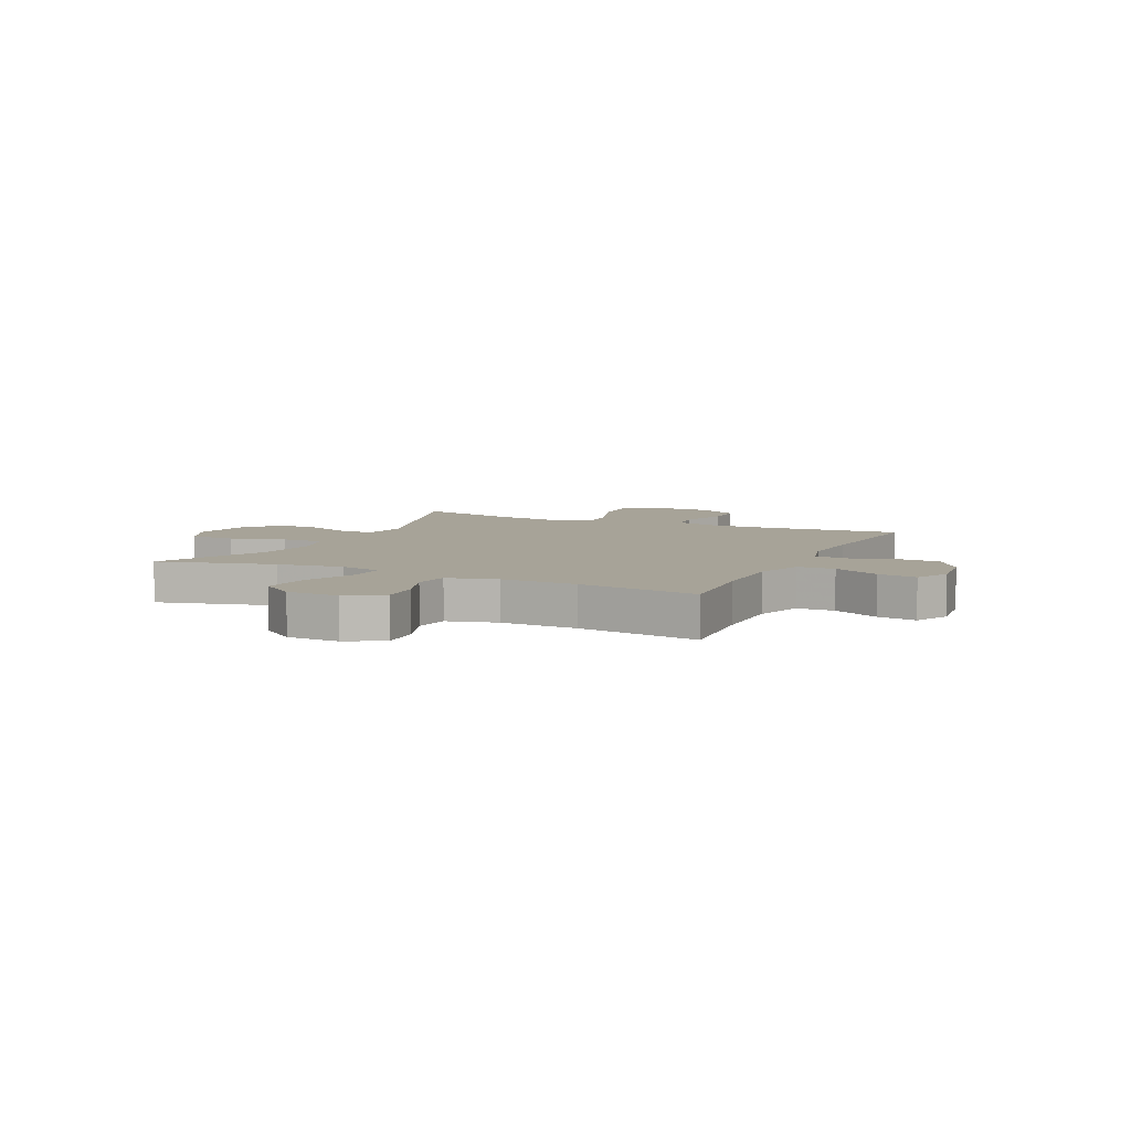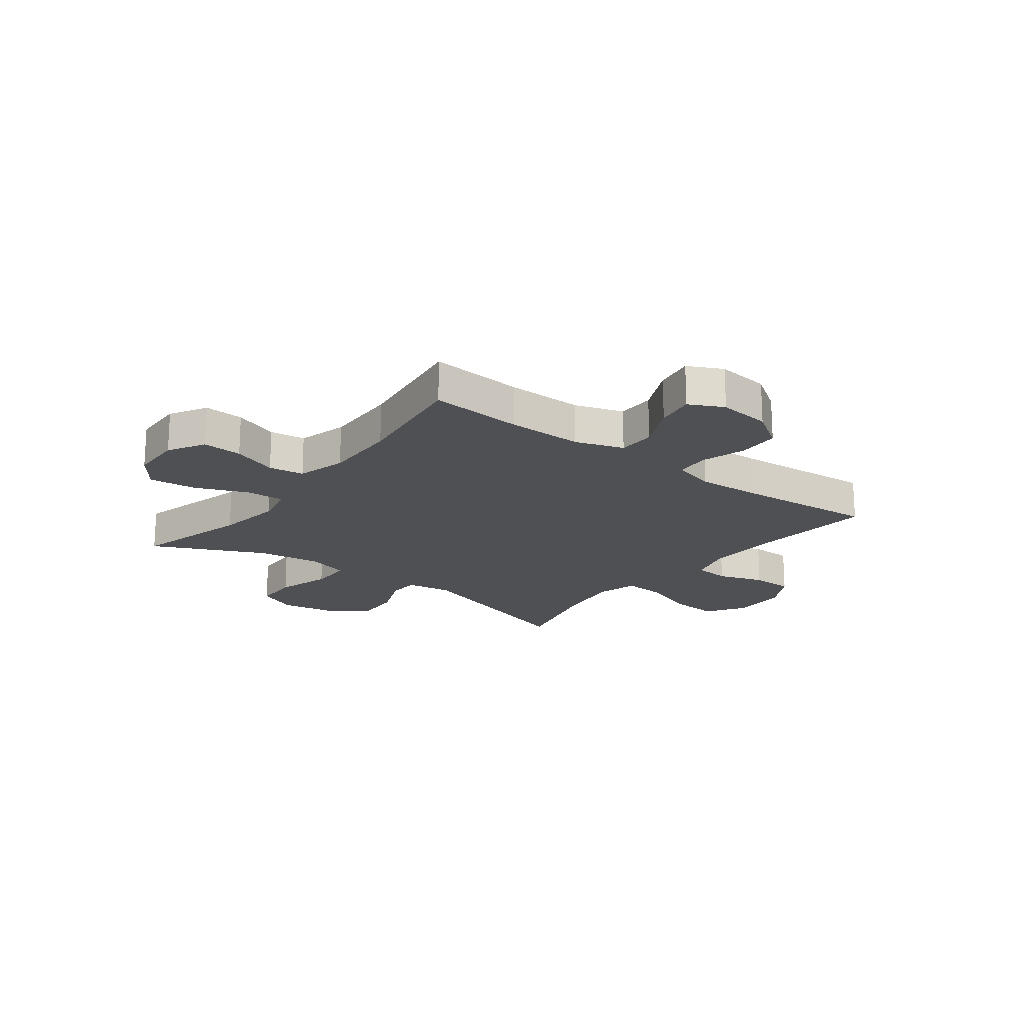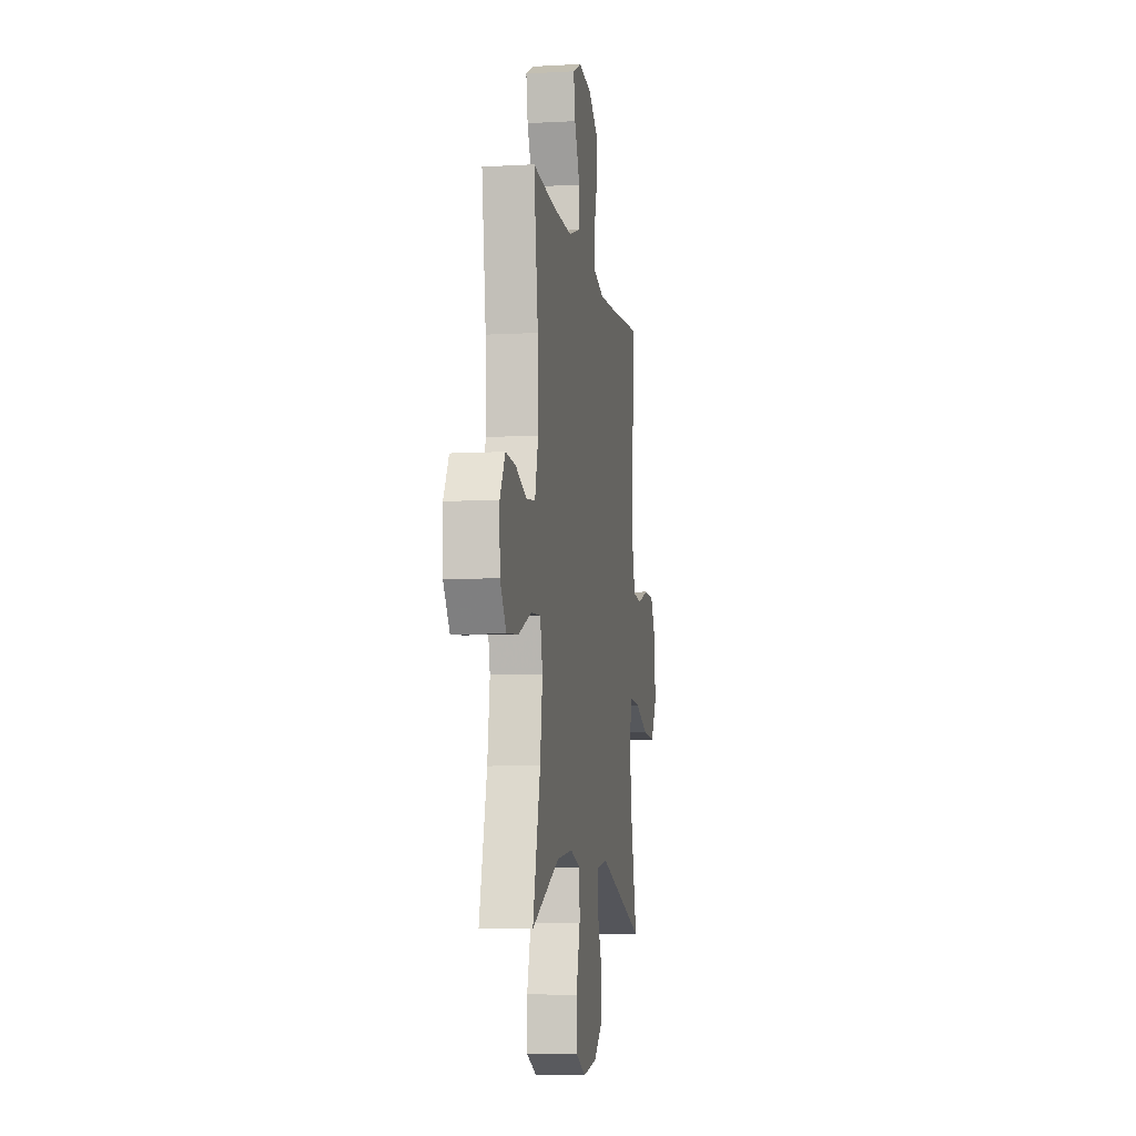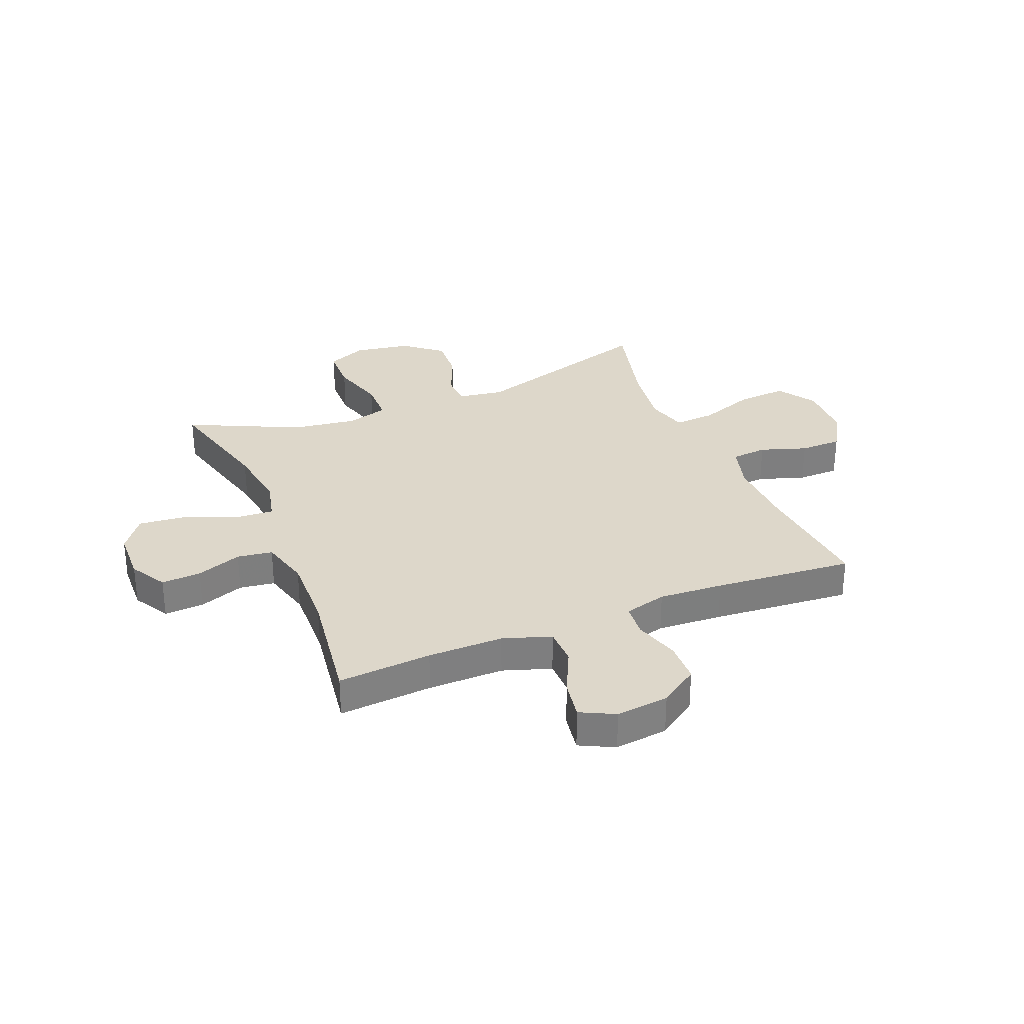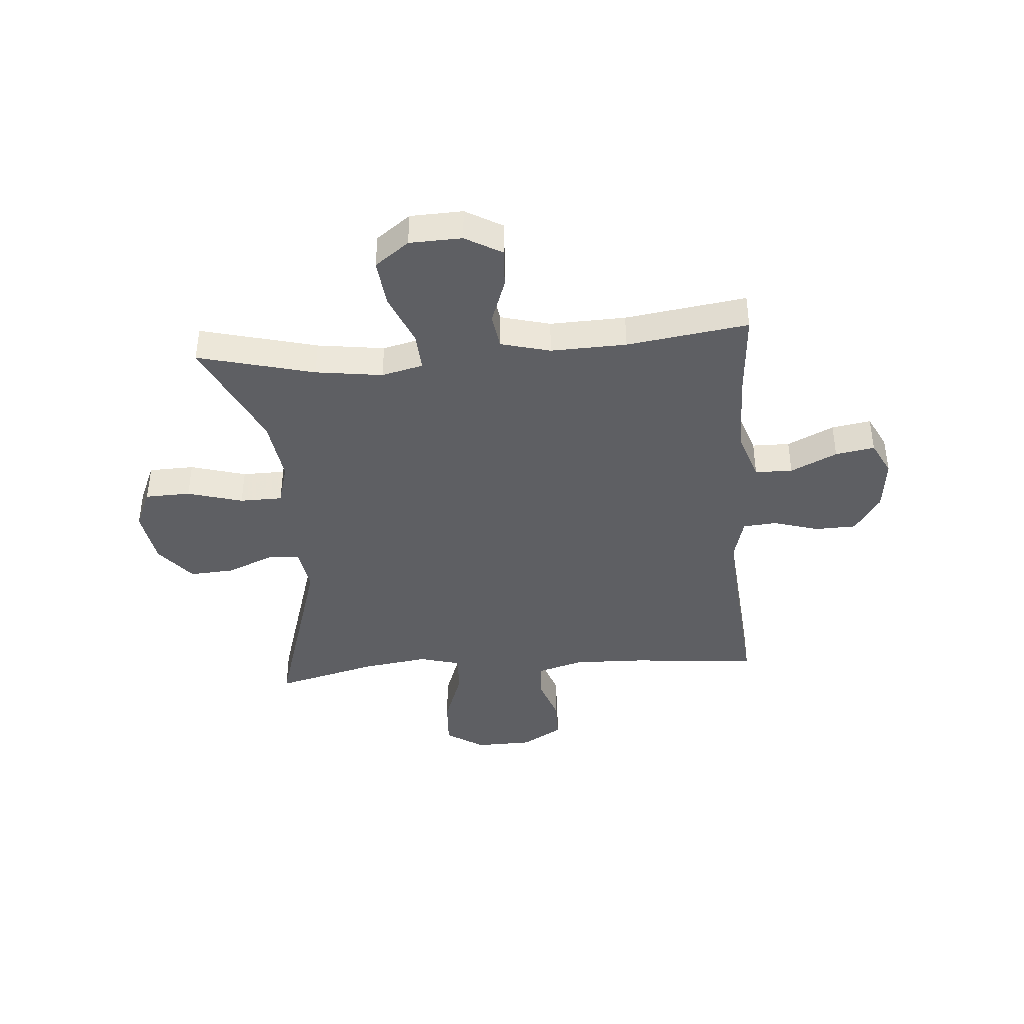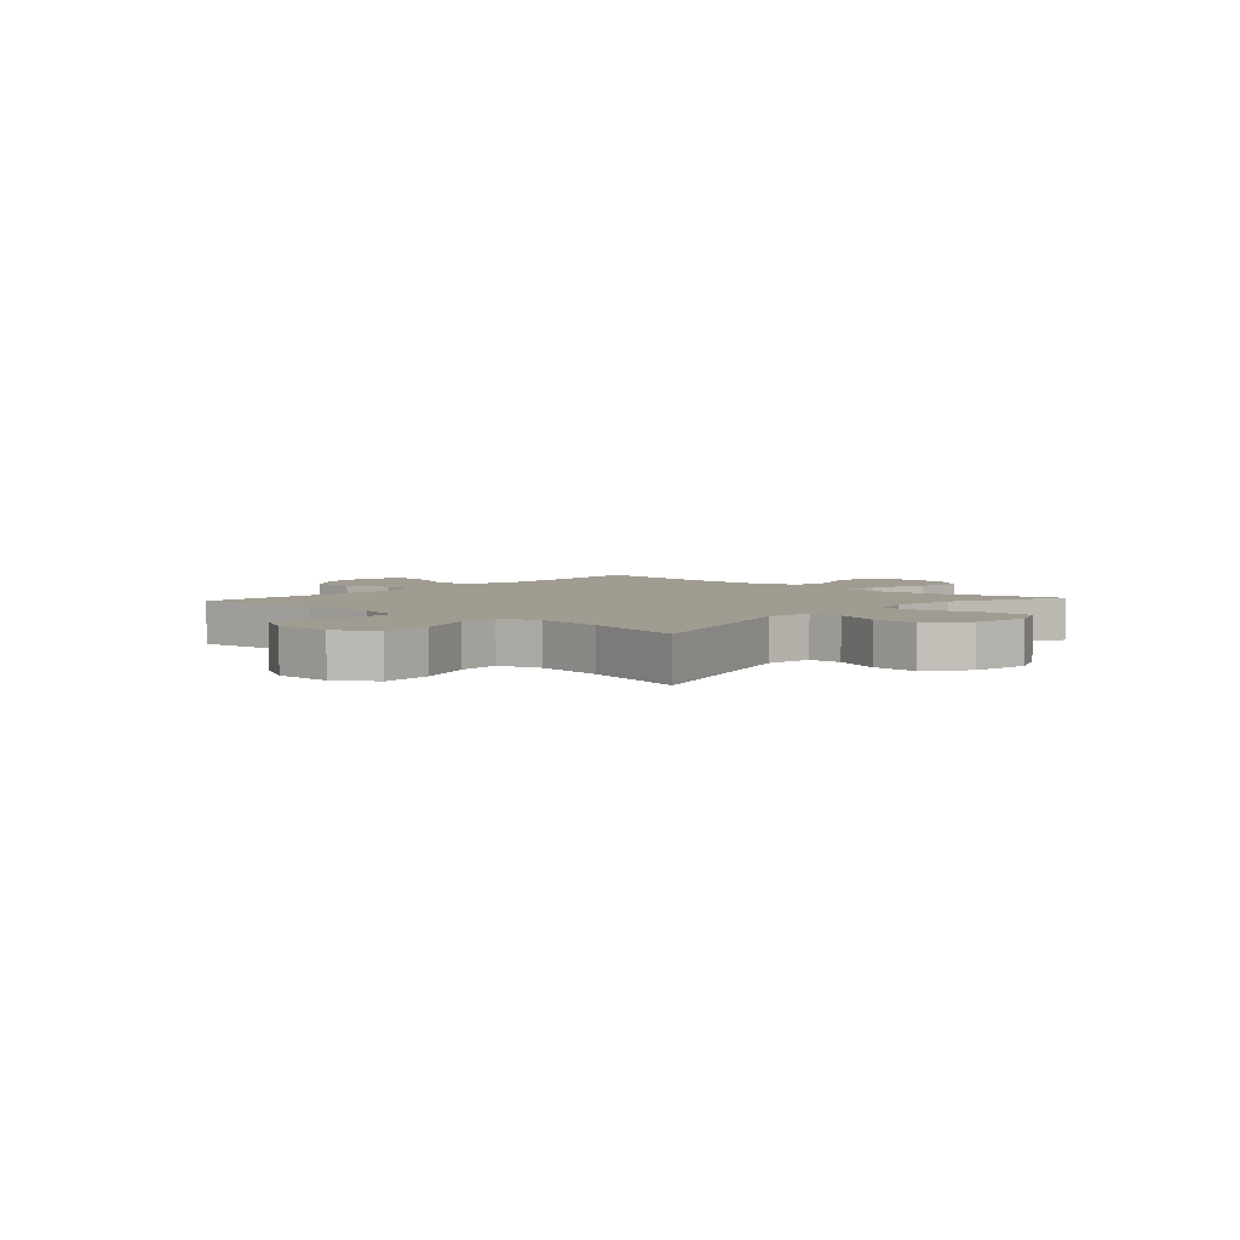
<metadata>
{"format":"obj","ext":"obj","renderer":"f3d","projection":"perspective","resolution":1024,"background":"white","views":[{"elev":6.8,"azim":-64.8,"up":"+Y"},{"elev":-18.9,"azim":-37.4,"up":"+Y"},{"elev":-7.9,"azim":-81.1,"up":"+Z"},{"elev":30.9,"azim":-22.2,"up":"+Y"},{"elev":-41.0,"azim":-85.3,"up":"+Y"},{"elev":4.3,"azim":131.9,"up":"+Y"}]}
</metadata>
<code>
v -0.5 0.07 -0.5
v -0.445 0.07 -0.289
v -0.428 0.07 -0.168
v -0.446 0.07 -0.093
v -0.515 0.07 -0.097
v -0.61 0.07 -0.136
v -0.696 0.07 -0.145
v -0.742 0.07 -0.083
v -0.745 0.07 0.012
v -0.707 0.07 0.078
v -0.635 0.07 0.074
v -0.553 0.07 0.044
v -0.489 0.07 0.053
v -0.465 0.07 0.143
v -0.469 0.07 0.28
v -0.5 0.07 0.5
v -0.33 0.07 0.487
v -0.193 0.07 0.486
v -0.106 0.07 0.515
v -0.105 0.07 0.583
v -0.145 0.07 0.667
v -0.157 0.07 0.738
v -0.095 0.07 0.769
v 0.001 0.07 0.758
v 0.071 0.07 0.711
v 0.073 0.07 0.636
v 0.048 0.07 0.554
v 0.053 0.07 0.493
v 0.13 0.07 0.472
v 0.247 0.07 0.479
v 0.5 0.07 0.5
v 0.479 0.07 0.269
v 0.475 0.07 0.141
v 0.499 0.07 0.057
v 0.564 0.07 0.051
v 0.648 0.07 0.079
v 0.724 0.07 0.078
v 0.767 0.07 0.004
v 0.769 0.07 -0.099
v 0.724 0.07 -0.168
v 0.634 0.07 -0.162
v 0.532 0.07 -0.125
v 0.457 0.07 -0.12
v 0.436 0.07 -0.195
v 0.453 0.07 -0.315
v 0.5 0.07 -0.5
v 0.156 0.07 -0.393
v 0.073 0.07 -0.406
v 0.071 0.07 -0.464
v 0.106 0.07 -0.548
v 0.111 0.07 -0.629
v 0.042 0.07 -0.685
v -0.06 0.07 -0.702
v -0.132 0.07 -0.67
v -0.134 0.07 -0.588
v -0.105 0.07 -0.488
v -0.106 0.07 -0.411
v -0.182 0.07 -0.389
v -0.298 0.07 -0.405
v -0.5 0 -0.5
v -0.445 0 -0.289
v -0.428 0 -0.168
v -0.446 0 -0.093
v -0.515 0 -0.097
v -0.61 0 -0.136
v -0.696 0 -0.145
v -0.742 0 -0.083
v -0.745 0 0.012
v -0.707 0 0.078
v -0.635 0 0.074
v -0.553 0 0.044
v -0.489 0 0.053
v -0.465 0 0.143
v -0.469 0 0.28
v -0.5 0 0.5
v -0.33 0 0.487
v -0.193 0 0.486
v -0.106 0 0.515
v -0.105 0 0.583
v -0.145 0 0.667
v -0.157 0 0.738
v -0.095 0 0.769
v 0.001 0 0.758
v 0.071 0 0.711
v 0.073 0 0.636
v 0.048 0 0.554
v 0.053 0 0.493
v 0.13 0 0.472
v 0.247 0 0.479
v 0.5 0 0.5
v 0.479 0 0.269
v 0.475 0 0.141
v 0.499 0 0.057
v 0.564 0 0.051
v 0.648 0 0.079
v 0.724 0 0.078
v 0.767 0 0.004
v 0.769 0 -0.099
v 0.724 0 -0.168
v 0.634 0 -0.162
v 0.532 0 -0.125
v 0.457 0 -0.12
v 0.436 0 -0.195
v 0.453 0 -0.315
v 0.5 0 -0.5
v 0.156 0 -0.393
v 0.073 0 -0.406
v 0.071 0 -0.464
v 0.106 0 -0.548
v 0.111 0 -0.629
v 0.042 0 -0.685
v -0.06 0 -0.702
v -0.132 0 -0.67
v -0.134 0 -0.588
v -0.105 0 -0.488
v -0.106 0 -0.411
v -0.182 0 -0.389
v -0.298 0 -0.405
f 54 55 56
f 53 54 56
f 52 53 56
f 51 52 56
f 50 51 56
f 49 50 56
f 48 49 56 57
f 47 48 57 58
f 45 46 47
f 44 45 47 58
f 40 41 42
f 39 40 42
f 38 39 42
f 37 38 42
f 36 37 42
f 35 36 42
f 34 35 42 43
f 44 58 59
f 43 44 59
f 34 43 59
f 33 34 59
f 25 26 27
f 24 25 27
f 23 24 27
f 22 23 27
f 21 22 27
f 20 21 27
f 19 20 27 28
f 18 19 28 29
f 15 16 17
f 17 18 29
f 15 17 29
f 14 15 29
f 10 11 12
f 9 10 12
f 8 9 12
f 7 8 12
f 6 7 12
f 5 6 12
f 4 5 12 13
f 59 1 2
f 33 59 2
f 32 33 2
f 32 2 3
f 31 32 3
f 30 31 3
f 14 29 30
f 13 14 30
f 4 13 30
f 3 4 30
f 115 114 113
f 115 113 112
f 115 112 111
f 115 111 110
f 115 110 109
f 115 109 108
f 116 115 108 107
f 117 116 107 106
f 106 105 104
f 117 106 104 103
f 101 100 99
f 101 99 98
f 101 98 97
f 101 97 96
f 101 96 95
f 101 95 94
f 102 101 94 93
f 118 117 103
f 118 103 102
f 118 102 93
f 118 93 92
f 86 85 84
f 86 84 83
f 86 83 82
f 86 82 81
f 86 81 80
f 86 80 79
f 87 86 79 78
f 88 87 78 77
f 76 75 74
f 88 77 76
f 88 76 74
f 88 74 73
f 71 70 69
f 71 69 68
f 71 68 67
f 71 67 66
f 71 66 65
f 71 65 64
f 72 71 64 63
f 61 60 118
f 61 118 92
f 61 92 91
f 62 61 91
f 62 91 90
f 62 90 89
f 89 88 73
f 89 73 72
f 89 72 63
f 89 63 62
f 1 60 61 2
f 2 61 62 3
f 3 62 63 4
f 4 63 64 5
f 5 64 65 6
f 6 65 66 7
f 7 66 67 8
f 8 67 68 9
f 9 68 69 10
f 10 69 70 11
f 11 70 71 12
f 12 71 72 13
f 13 72 73 14
f 14 73 74 15
f 15 74 75 16
f 16 75 76 17
f 17 76 77 18
f 18 77 78 19
f 19 78 79 20
f 20 79 80 21
f 21 80 81 22
f 22 81 82 23
f 23 82 83 24
f 24 83 84 25
f 25 84 85 26
f 26 85 86 27
f 27 86 87 28
f 28 87 88 29
f 29 88 89 30
f 30 89 90 31
f 31 90 91 32
f 32 91 92 33
f 33 92 93 34
f 34 93 94 35
f 35 94 95 36
f 36 95 96 37
f 37 96 97 38
f 38 97 98 39
f 39 98 99 40
f 40 99 100 41
f 41 100 101 42
f 42 101 102 43
f 43 102 103 44
f 44 103 104 45
f 45 104 105 46
f 46 105 106 47
f 47 106 107 48
f 48 107 108 49
f 49 108 109 50
f 50 109 110 51
f 51 110 111 52
f 52 111 112 53
f 53 112 113 54
f 54 113 114 55
f 55 114 115 56
f 56 115 116 57
f 57 116 117 58
f 58 117 118 59
f 59 118 60 1

</code>
